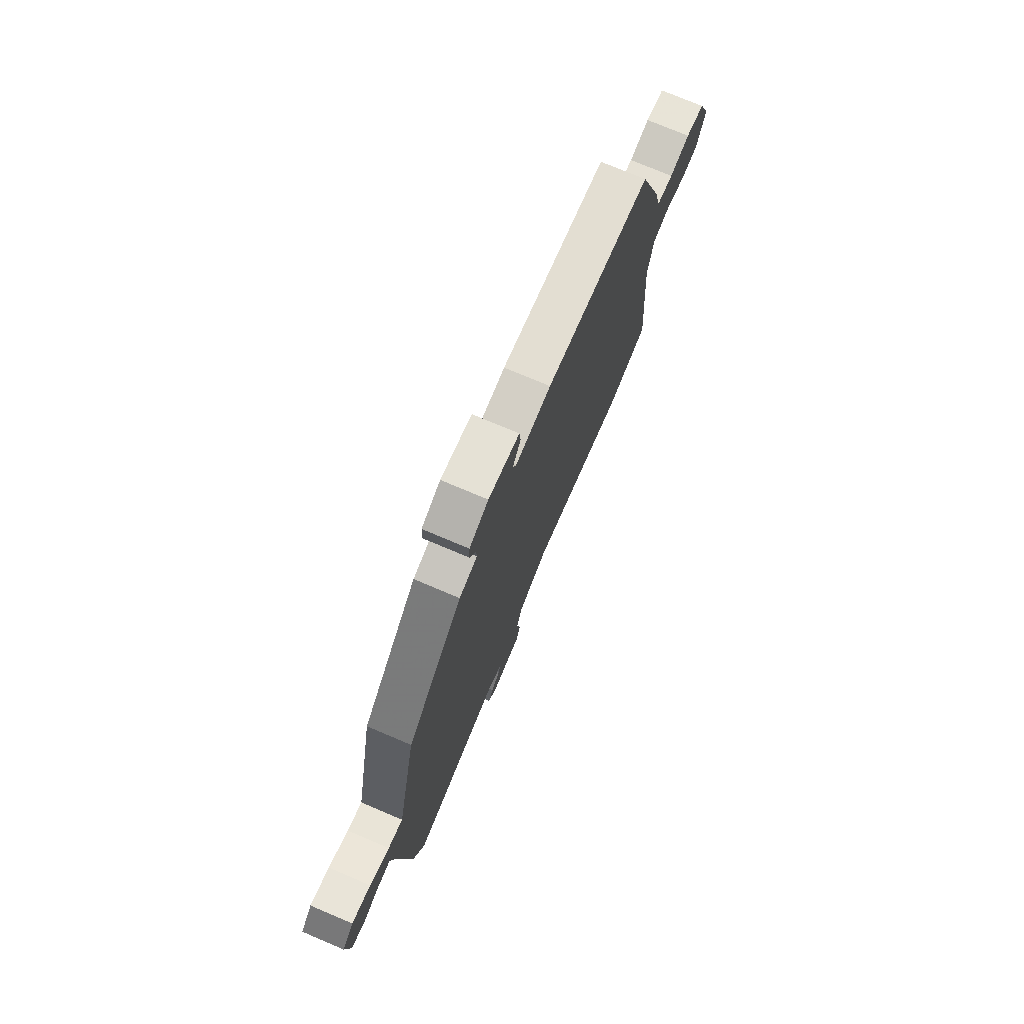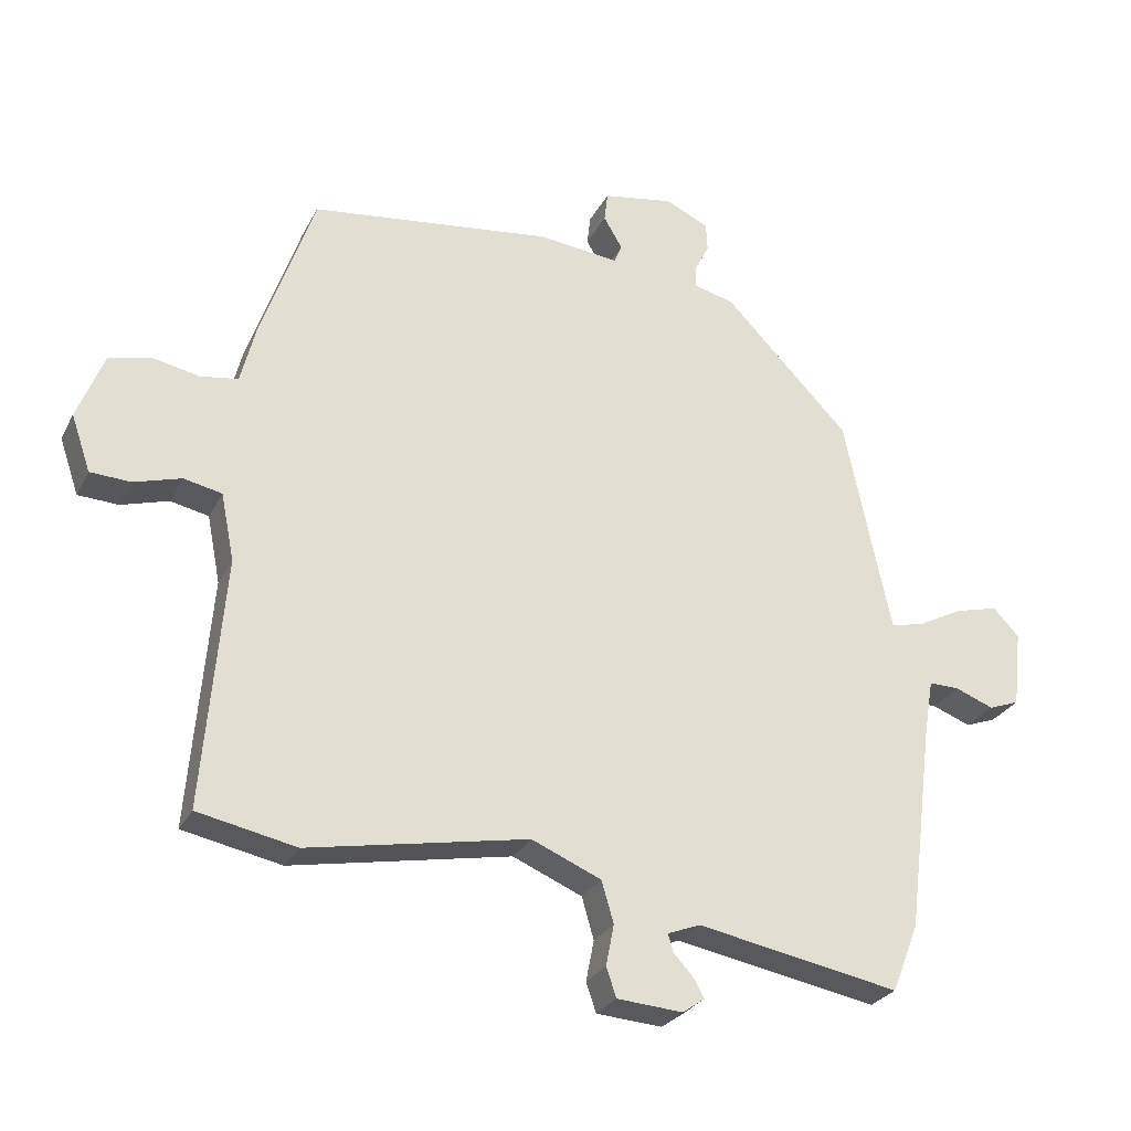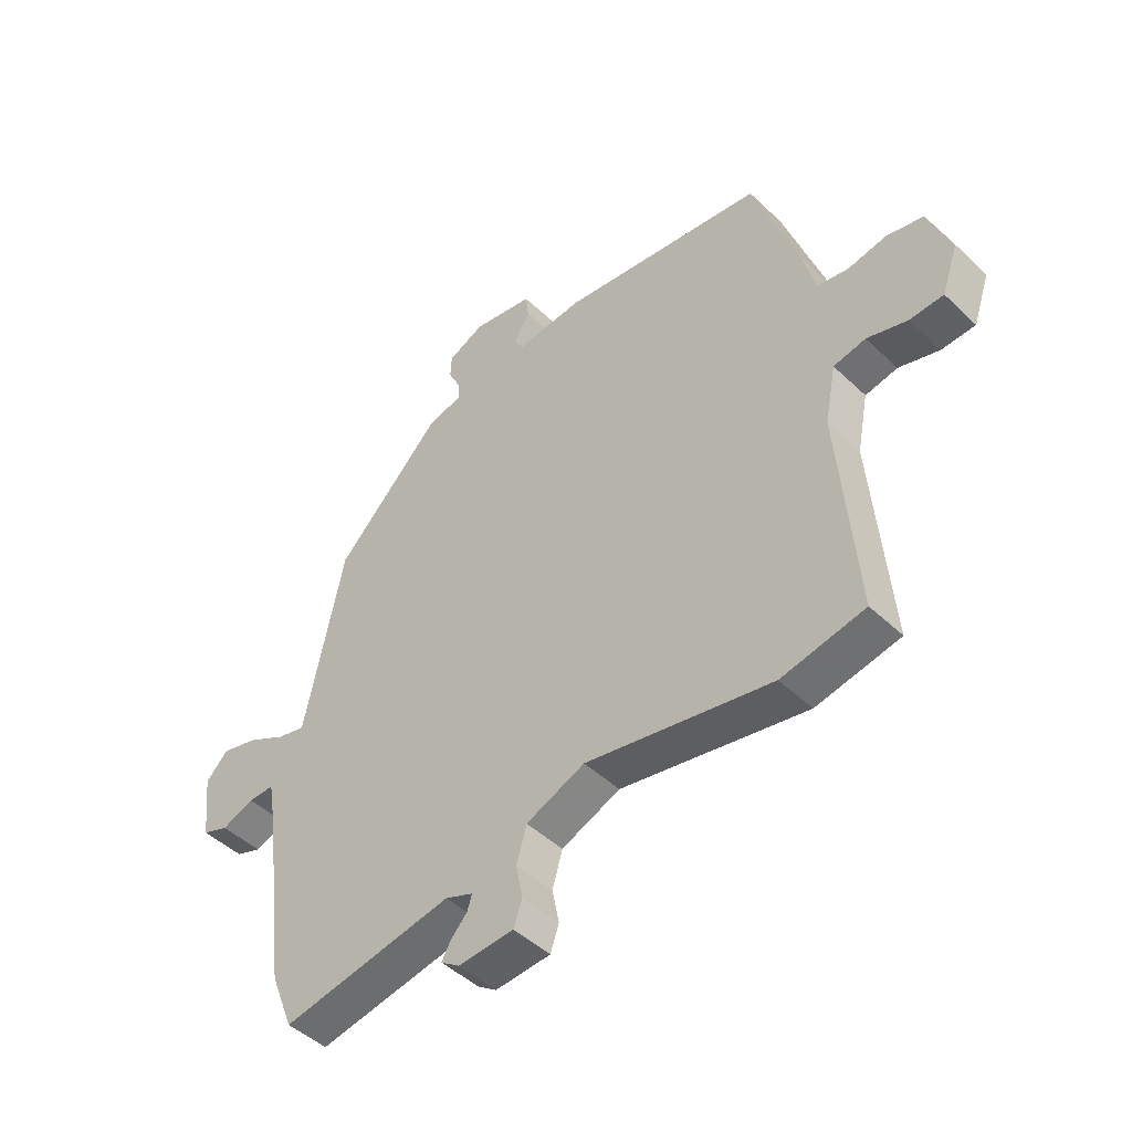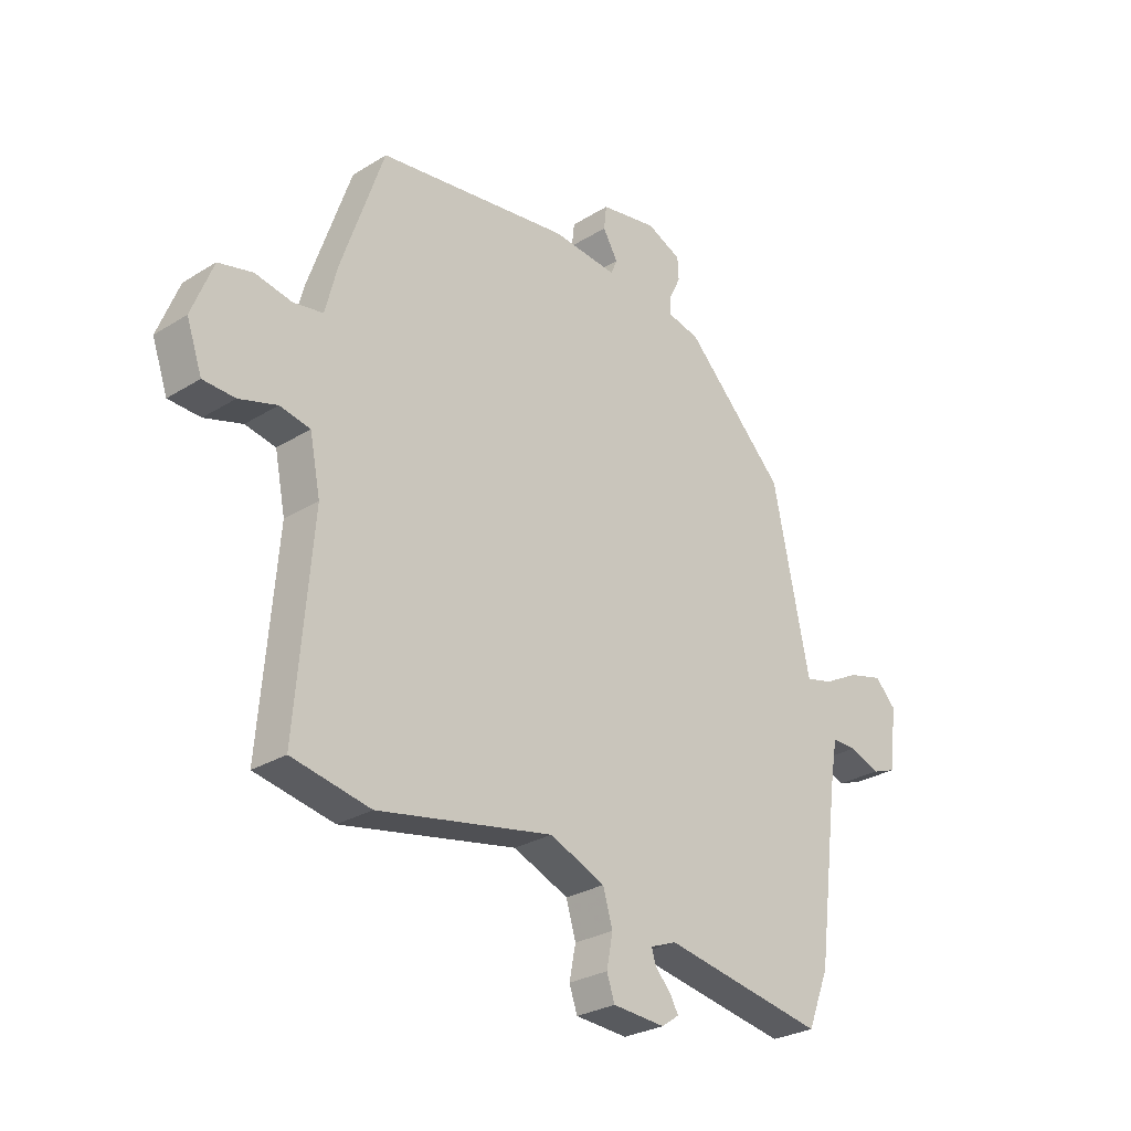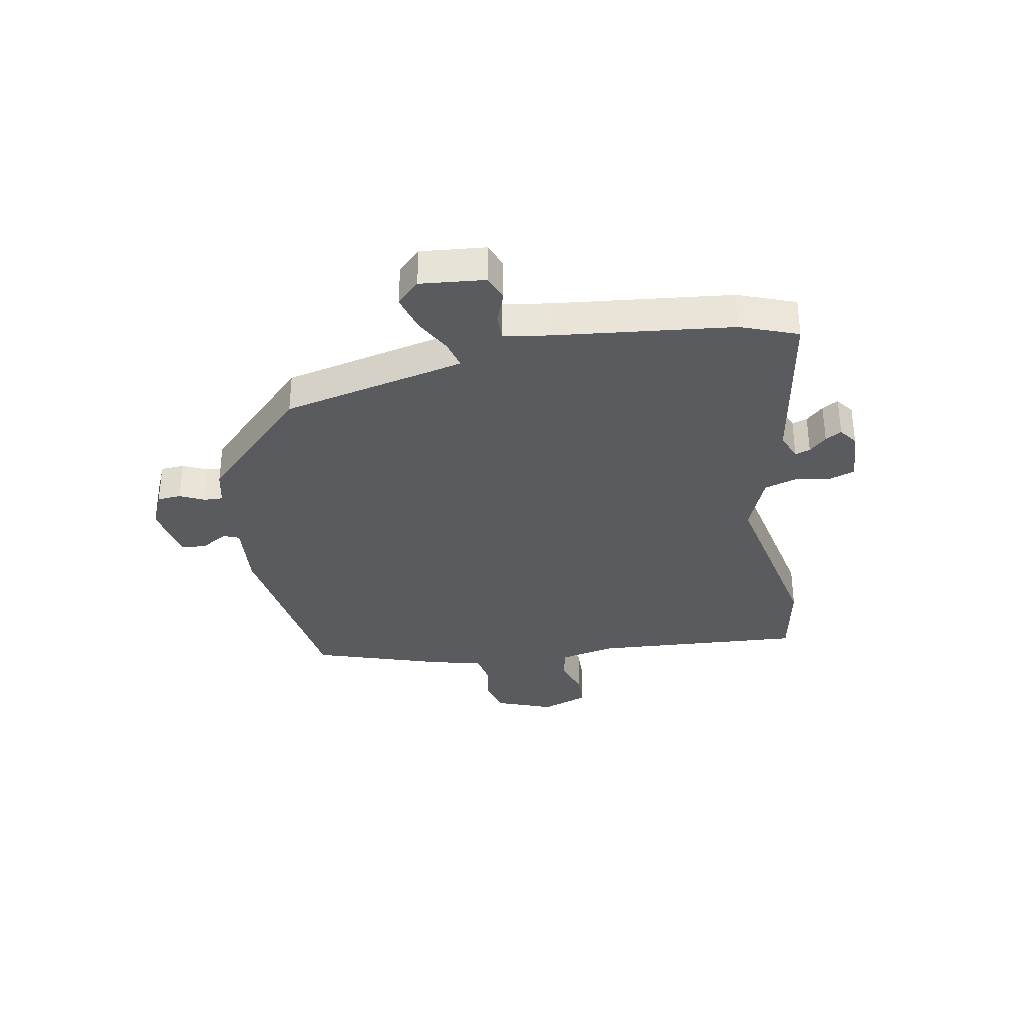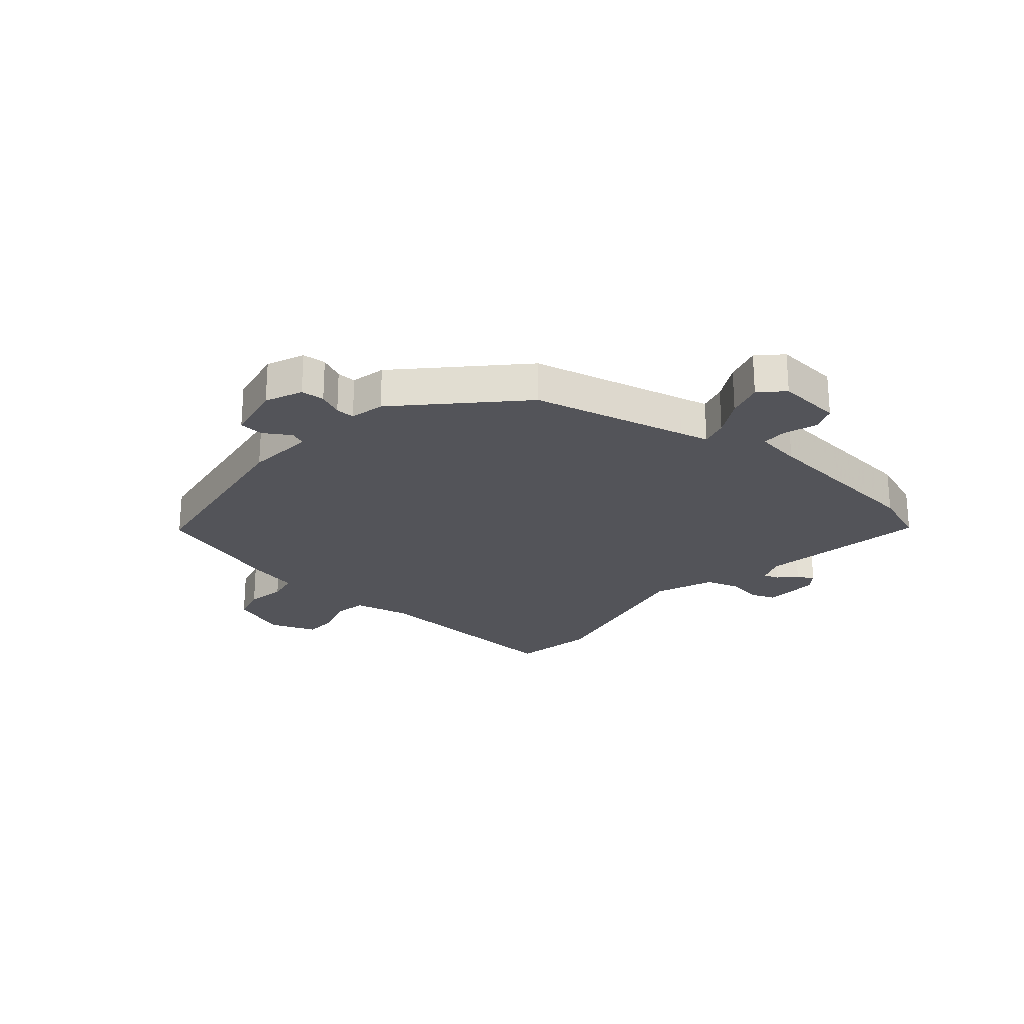
<metadata>
{"format":"obj","ext":"obj","renderer":"f3d","projection":"perspective","resolution":1024,"background":"white","views":[{"elev":74.9,"azim":113.0,"up":"+Z"},{"elev":-27.5,"azim":-22.5,"up":"+Z"},{"elev":-46.4,"azim":-137.2,"up":"+Z"},{"elev":-27.7,"azim":-46.6,"up":"+Z"},{"elev":-33.5,"azim":101.4,"up":"+Y"},{"elev":-23.7,"azim":50.9,"up":"+Y"}]}
</metadata>
<code>
v -0.444 0.07 0.497
v -0.083 0.07 0.543
v 0.039 0.07 0.53
v 0.051 0.07 0.558
v 0.023 0.07 0.606
v 0.028 0.07 0.65
v 0.134 0.07 0.668
v 0.199 0.07 0.638
v 0.201 0.07 0.596
v 0.18 0.07 0.553
v 0.178 0.07 0.519
v 0.239 0.07 0.504
v 0.427 0.07 0.311
v 0.485 0.07 0.034
v 0.496 0.07 -0.017
v 0.546 0.07 -0.005
v 0.613 0.07 0.03
v 0.678 0.07 0.047
v 0.717 0.07 0.006
v 0.704 0.07 -0.109
v 0.658 0.07 -0.126
v 0.601 0.07 -0.104
v 0.555 0.07 -0.103
v 0.541 0.07 -0.185
v 0.501 0.07 -0.498
v 0.461 0.07 -0.599
v 0.158 0.07 -0.543
v 0.109 0.07 -0.562
v 0.117 0.07 -0.589
v 0.146 0.07 -0.62
v 0.162 0.07 -0.649
v 0.129 0.07 -0.672
v 0.031 0.07 -0.665
v 0.016 0.07 -0.621
v 0.028 0.07 -0.56
v 0.01 0.07 -0.498
v -0.094 0.07 -0.454
v -0.422 0.07 -0.516
v -0.569 0.07 -0.486
v -0.538 0.07 -0.113
v -0.558 0.07 -0.012
v -0.615 0.07 0
v -0.686 0.07 -0.021
v -0.746 0.07 -0.018
v -0.775 0.07 0.066
v -0.735 0.07 0.167
v -0.671 0.07 0.182
v -0.602 0.07 0.168
v -0.546 0.07 0.177
v -0.524 0.07 0.264
v -0.444 0 0.497
v -0.083 0 0.543
v 0.039 0 0.53
v 0.051 0 0.558
v 0.023 0 0.606
v 0.028 0 0.65
v 0.134 0 0.668
v 0.199 0 0.638
v 0.201 0 0.596
v 0.18 0 0.553
v 0.178 0 0.519
v 0.239 0 0.504
v 0.427 0 0.311
v 0.485 0 0.034
v 0.496 0 -0.017
v 0.546 0 -0.005
v 0.613 0 0.03
v 0.678 0 0.047
v 0.717 0 0.006
v 0.704 0 -0.109
v 0.658 0 -0.126
v 0.601 0 -0.104
v 0.555 0 -0.103
v 0.541 0 -0.185
v 0.501 0 -0.498
v 0.461 0 -0.599
v 0.158 0 -0.543
v 0.109 0 -0.562
v 0.117 0 -0.589
v 0.146 0 -0.62
v 0.162 0 -0.649
v 0.129 0 -0.672
v 0.031 0 -0.665
v 0.016 0 -0.621
v 0.028 0 -0.56
v 0.01 0 -0.498
v -0.094 0 -0.454
v -0.422 0 -0.516
v -0.569 0 -0.486
v -0.538 0 -0.113
v -0.558 0 -0.012
v -0.615 0 0
v -0.686 0 -0.021
v -0.746 0 -0.018
v -0.775 0 0.066
v -0.735 0 0.167
v -0.671 0 0.182
v -0.602 0 0.168
v -0.546 0 0.177
v -0.524 0 0.264
f 49 50 1 2
f 45 46 47 48
f 45 48 49
f 42 43 44 45
f 41 42 45 49
f 40 41 49 2
f 37 38 39 40
f 36 37 40 2
f 32 33 34 35
f 29 30 31 32
f 28 29 32 35
f 27 28 35 36
f 24 25 26 27
f 23 24 27 36
f 19 20 21 22
f 19 22 23
f 16 17 18 19
f 15 16 19 23
f 11 12 13 14
f 11 14 15
f 7 8 9 10
f 7 10 11
f 4 5 6 7
f 3 4 7 11
f 23 36 2 3
f 15 23 3
f 3 11 15
f 52 51 100 99
f 98 97 96 95
f 99 98 95
f 95 94 93 92
f 99 95 92 91
f 52 99 91 90
f 90 89 88 87
f 52 90 87 86
f 85 84 83 82
f 82 81 80 79
f 85 82 79 78
f 86 85 78 77
f 77 76 75 74
f 86 77 74 73
f 72 71 70 69
f 73 72 69
f 69 68 67 66
f 73 69 66 65
f 64 63 62 61
f 65 64 61
f 60 59 58 57
f 61 60 57
f 57 56 55 54
f 61 57 54 53
f 53 52 86 73
f 53 73 65
f 65 61 53
f 1 51 52 2
f 2 52 53 3
f 3 53 54 4
f 4 54 55 5
f 5 55 56 6
f 6 56 57 7
f 7 57 58 8
f 8 58 59 9
f 9 59 60 10
f 10 60 61 11
f 11 61 62 12
f 12 62 63 13
f 13 63 64 14
f 14 64 65 15
f 15 65 66 16
f 16 66 67 17
f 17 67 68 18
f 18 68 69 19
f 19 69 70 20
f 20 70 71 21
f 21 71 72 22
f 22 72 73 23
f 23 73 74 24
f 24 74 75 25
f 25 75 76 26
f 26 76 77 27
f 27 77 78 28
f 28 78 79 29
f 29 79 80 30
f 30 80 81 31
f 31 81 82 32
f 32 82 83 33
f 33 83 84 34
f 34 84 85 35
f 35 85 86 36
f 36 86 87 37
f 37 87 88 38
f 38 88 89 39
f 39 89 90 40
f 40 90 91 41
f 41 91 92 42
f 42 92 93 43
f 43 93 94 44
f 44 94 95 45
f 45 95 96 46
f 46 96 97 47
f 47 97 98 48
f 48 98 99 49
f 49 99 100 50
f 50 100 51 1

</code>
